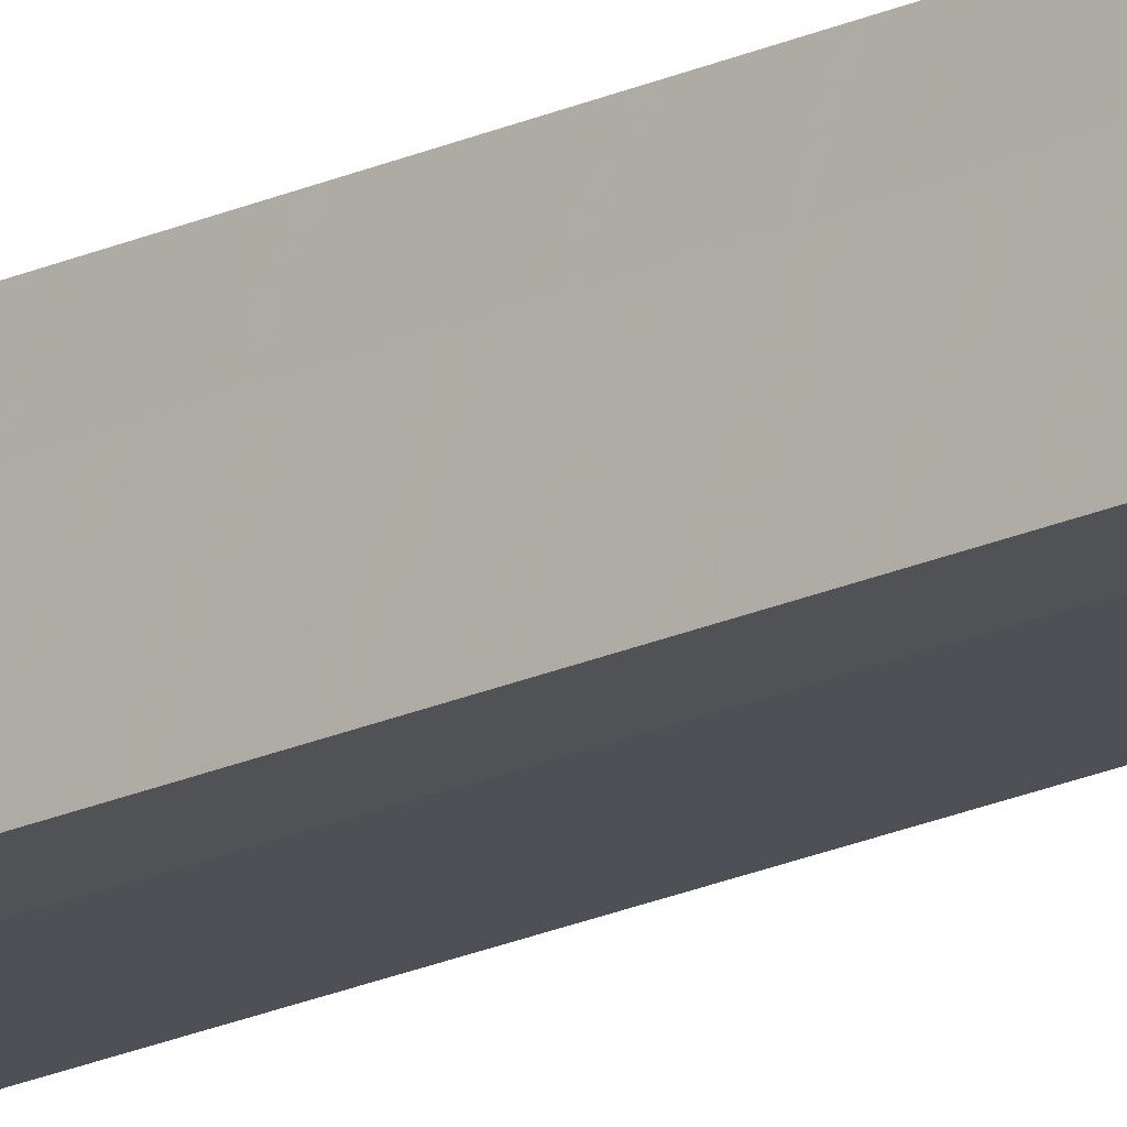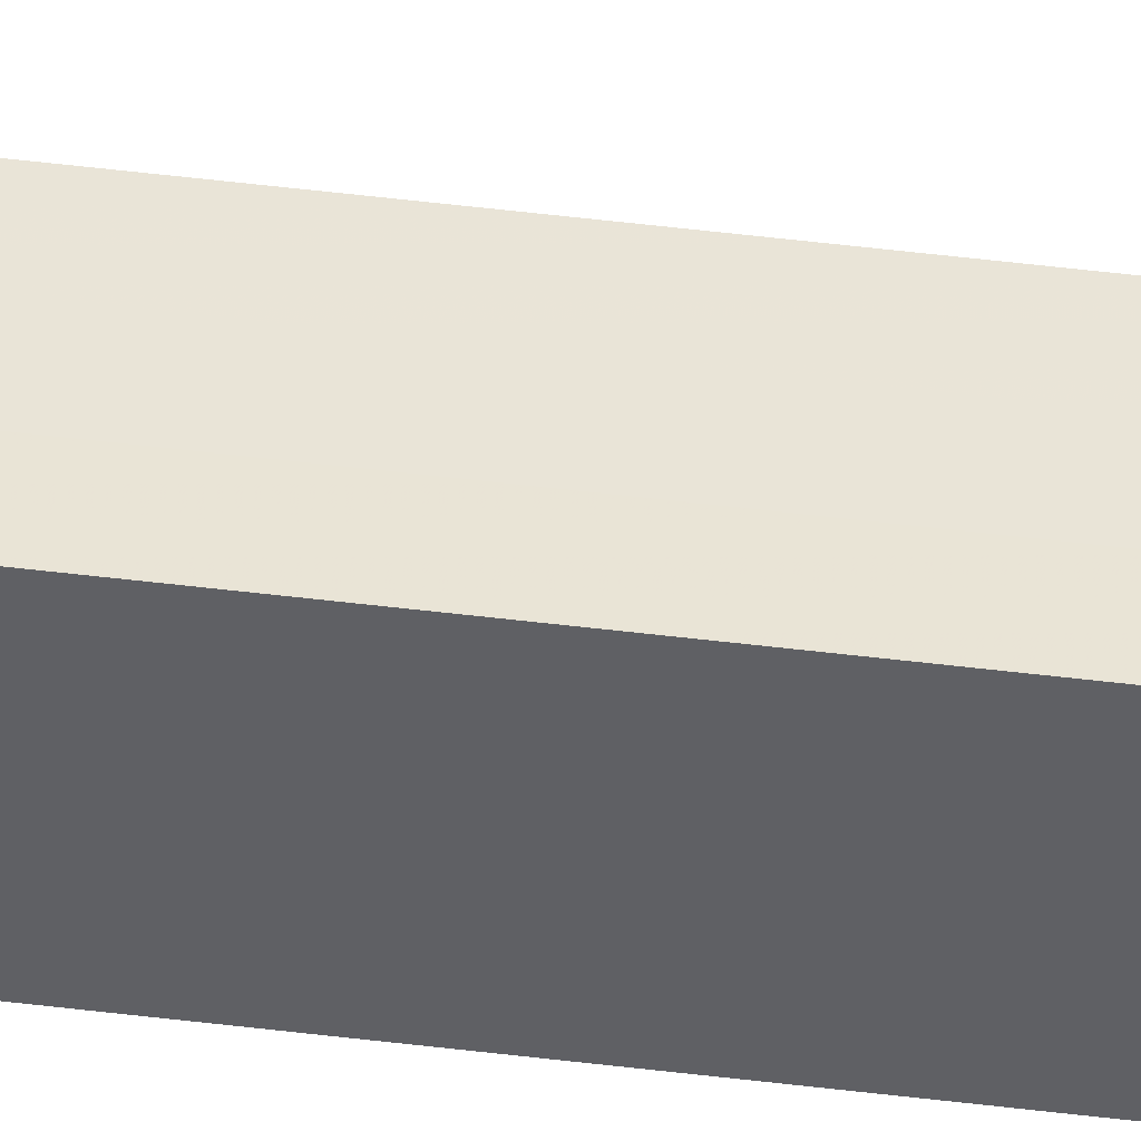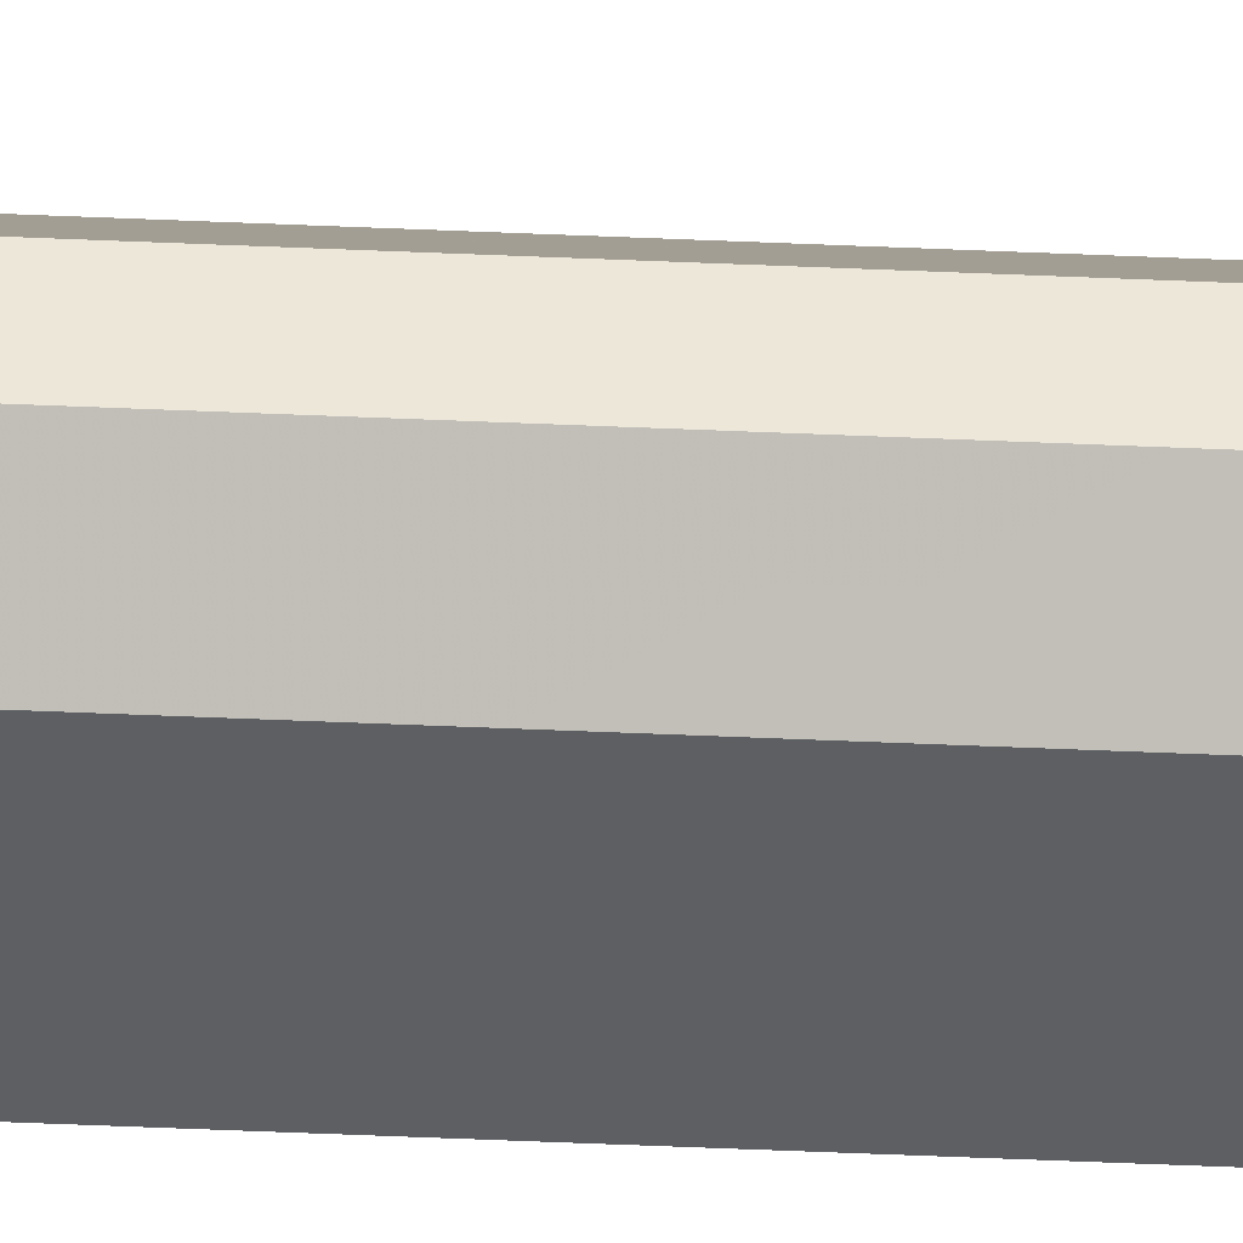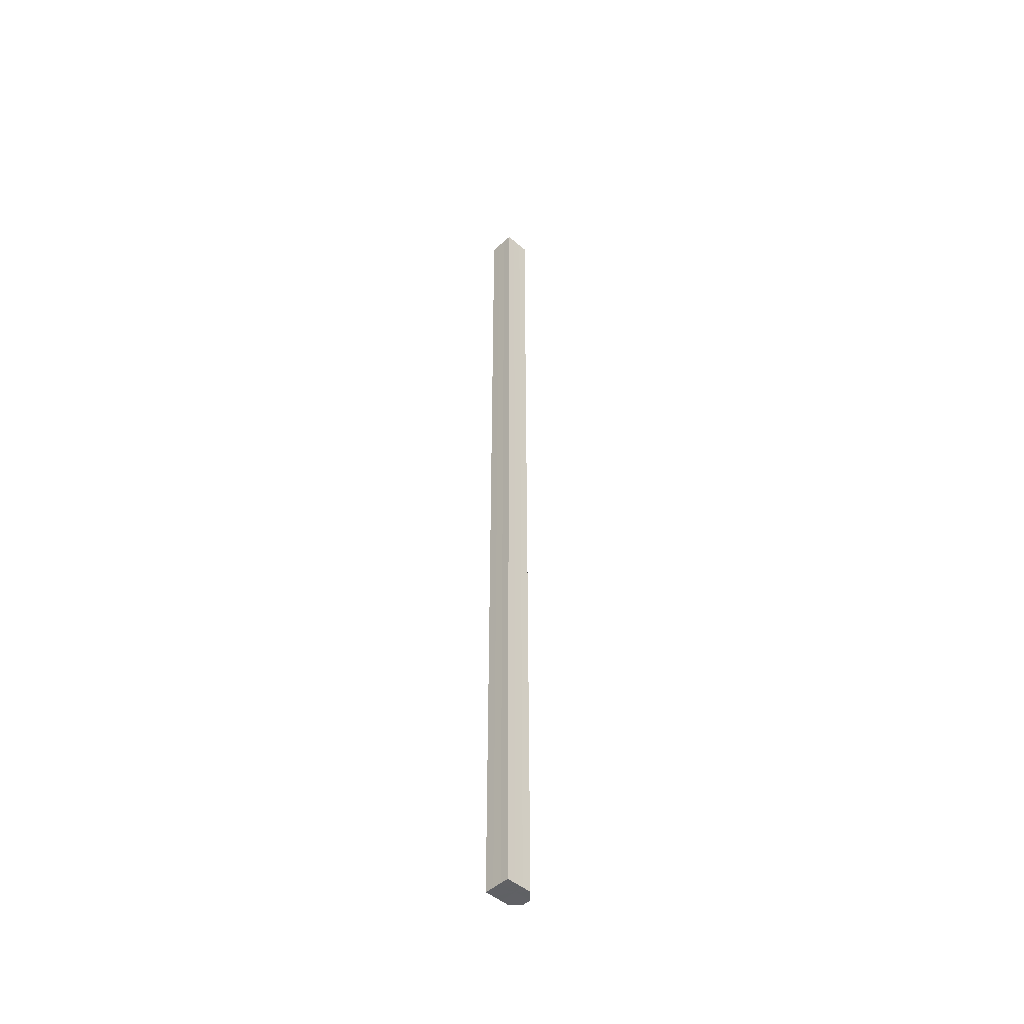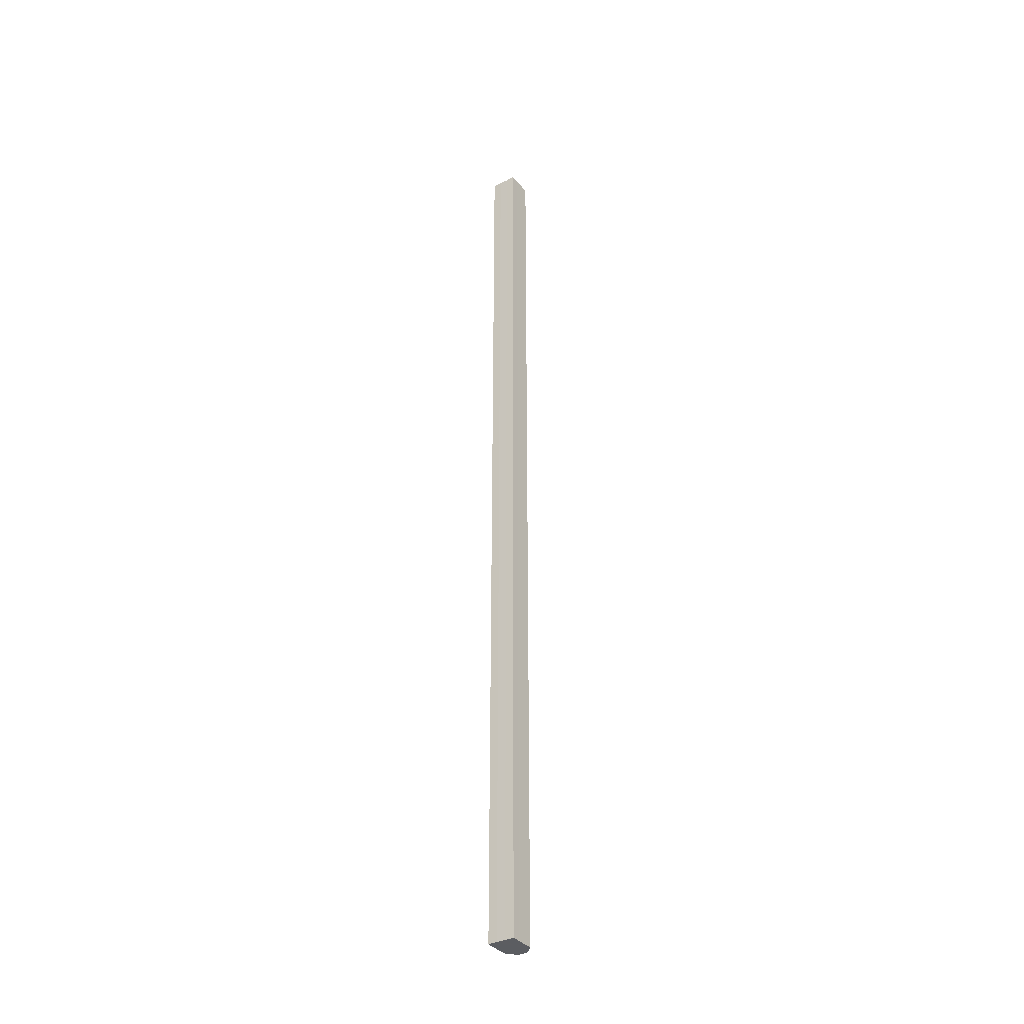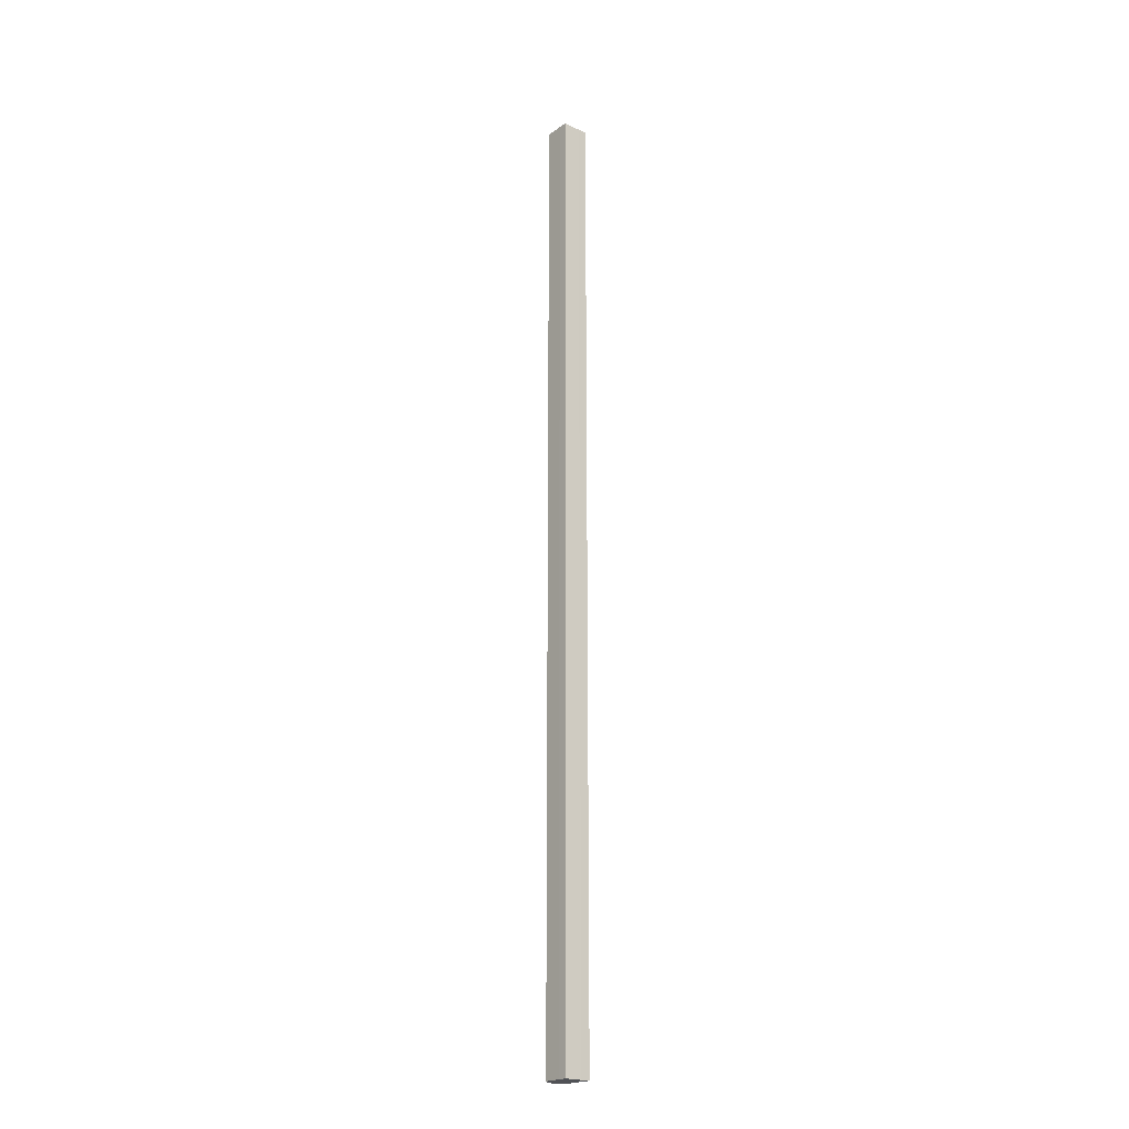
<metadata>
{"format":"obj","ext":"obj","renderer":"f3d","projection":"perspective","resolution":1024,"background":"white","views":[{"elev":-19.6,"azim":131.3,"up":"+Y"},{"elev":42.9,"azim":98.7,"up":"+Y"},{"elev":-40.2,"azim":-93.3,"up":"+Y"},{"elev":-47.2,"azim":135.7,"up":"+Z"},{"elev":-35.8,"azim":123.8,"up":"+Z"},{"elev":-21.1,"azim":50.7,"up":"+Z"}]}
</metadata>
<code>
o 3367
v 2156 1896 7.759
v 2156 1896 7.759
v 2156 1896 8.829
v 2156 1896 7.759
v 2156 1896 8.829
v 2156 1896 7.759
v 2156 1896 8.829
v 2156 1896 7.759
v 2156 1896 8.829
v 2156 1896 7.759
v 2156 1896 8.829
v 2156 1896 7.759
v 2156 1896 8.829
v 2156 1896 7.759
v 2156 1896 8.829
v 2156 1896 7.759
v 2156 1896 8.829
v 2156 1896 7.759
v 2156 1896 8.829
v 2156 1896 8.829
v 2156 1896 8.829
v 2156 1896 7.759
v 2156 1896 8.829
v 2156 1896 7.759
v 2156 1896 8.829
v 2156 1896 7.759
v 2156 1896 8.829
v 2156 1896 7.759
v 2156 1896 8.829
v 2156 1896 7.759
v 2156 1896 8.829
v 2156 1896 7.759
v 2156 1896 8.829
v 2156 1896 7.759
v 2156 1896 8.829
v 2156 1896 7.759
v 2156 1896 8.829
v 2156 1896 7.759
v 2156 1896 7.759
v 2156 1896 8.829
v 2156 1896 7.759
v 2156 1896 8.829
v 2156 1896 7.759
v 2156 1896 8.829
v 2156 1896 8.829
v 2156 1896 8.829
v 2156 1896 7.759
v 2156 1896 8.829
v 2156 1896 7.759
v 2156 1896 8.829
v 2156 1896 7.759
v 2156 1896 7.759
v 2156 1896 7.759
v 2156 1896 7.759
v 2156 1896 7.759
v 2156 1896 7.759
v 2156 1896 7.759
v 2156 1896 7.759
v 2156 1896 7.759
v 2156 1896 7.759
v 2156 1896 7.759
v 2156 1896 7.759
v 2156 1896 7.759
v 2156 1896 8.829
v 2156 1896 8.829
v 2156 1896 8.829
v 2156 1896 8.829
v 2156 1896 8.829
v 2156 1896 8.829
v 2156 1896 8.829
v 2156 1896 8.829
v 2156 1896 8.829
v 2156 1896 8.829
v 2156 1896 8.829
v 2156 1896 8.829
v 2156 1896 8.829
f 1 2 3
f 2 4 5
f 6 1 7
f 4 8 9
f 10 6 11
f 8 12 13
f 14 10 15
f 16 14 17
f 12 18 19
f 18 20 21
f 22 21 23
f 24 23 25
f 26 25 27
f 28 27 29
f 30 29 31
f 32 31 33
f 34 33 35
f 36 35 37
f 38 39 40
f 39 41 42
f 41 43 44
f 43 45 46
f 47 46 48
f 49 48 50
f 51 52 53
f 53 52 54
f 55 52 51
f 54 52 56
f 57 52 55
f 56 52 58
f 59 52 57
f 58 52 60
f 61 52 59
f 60 52 62
f 63 52 61
f 62 52 63
f 64 65 66
f 65 67 66
f 68 64 66
f 67 69 66
f 70 68 66
f 69 71 66
f 72 70 66
f 71 73 66
f 74 72 66
f 73 75 66
f 76 74 66
f 75 76 66

</code>
